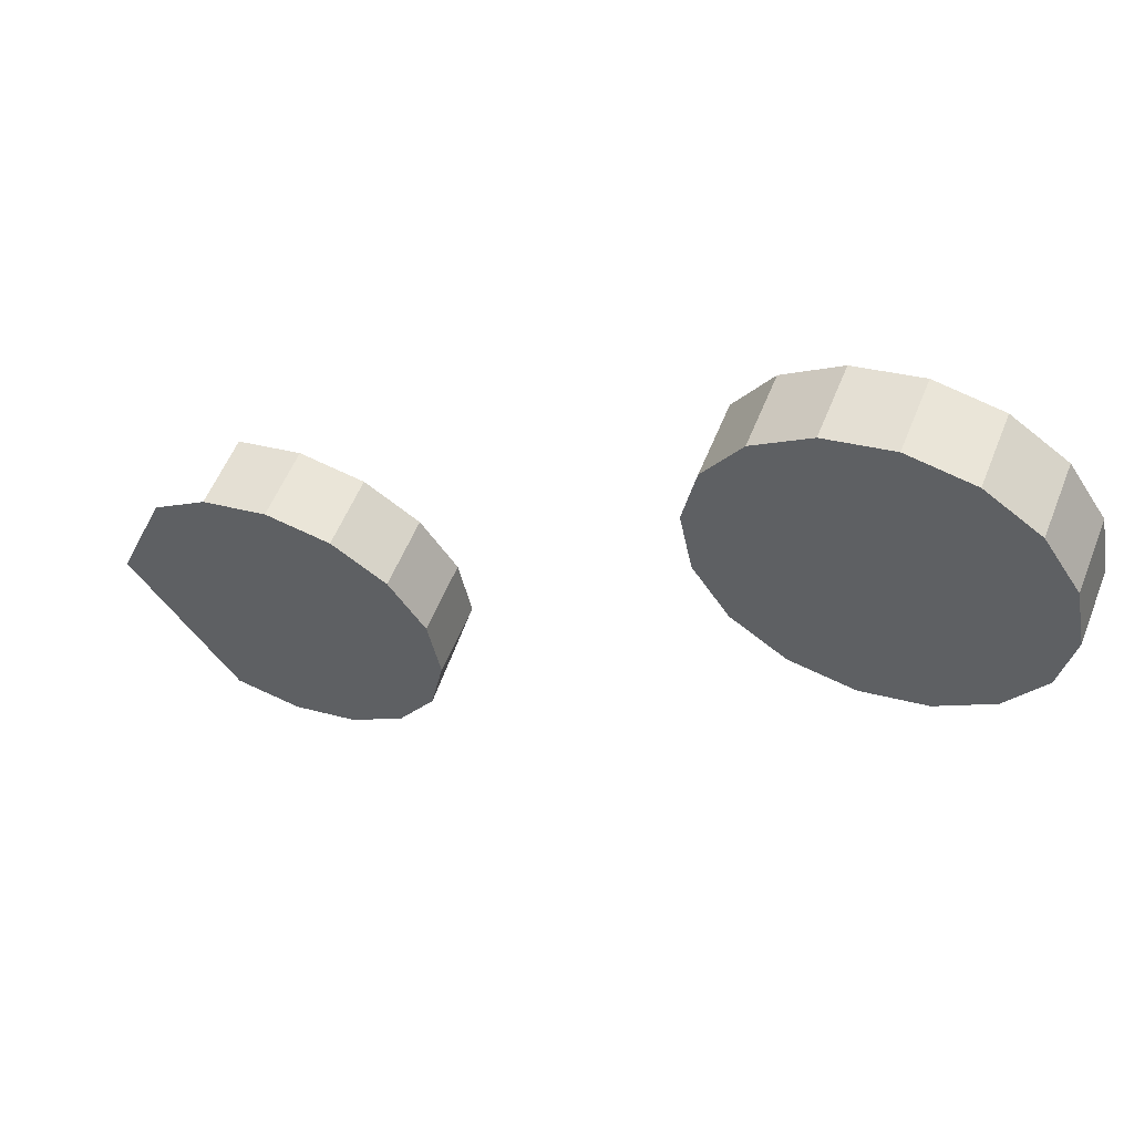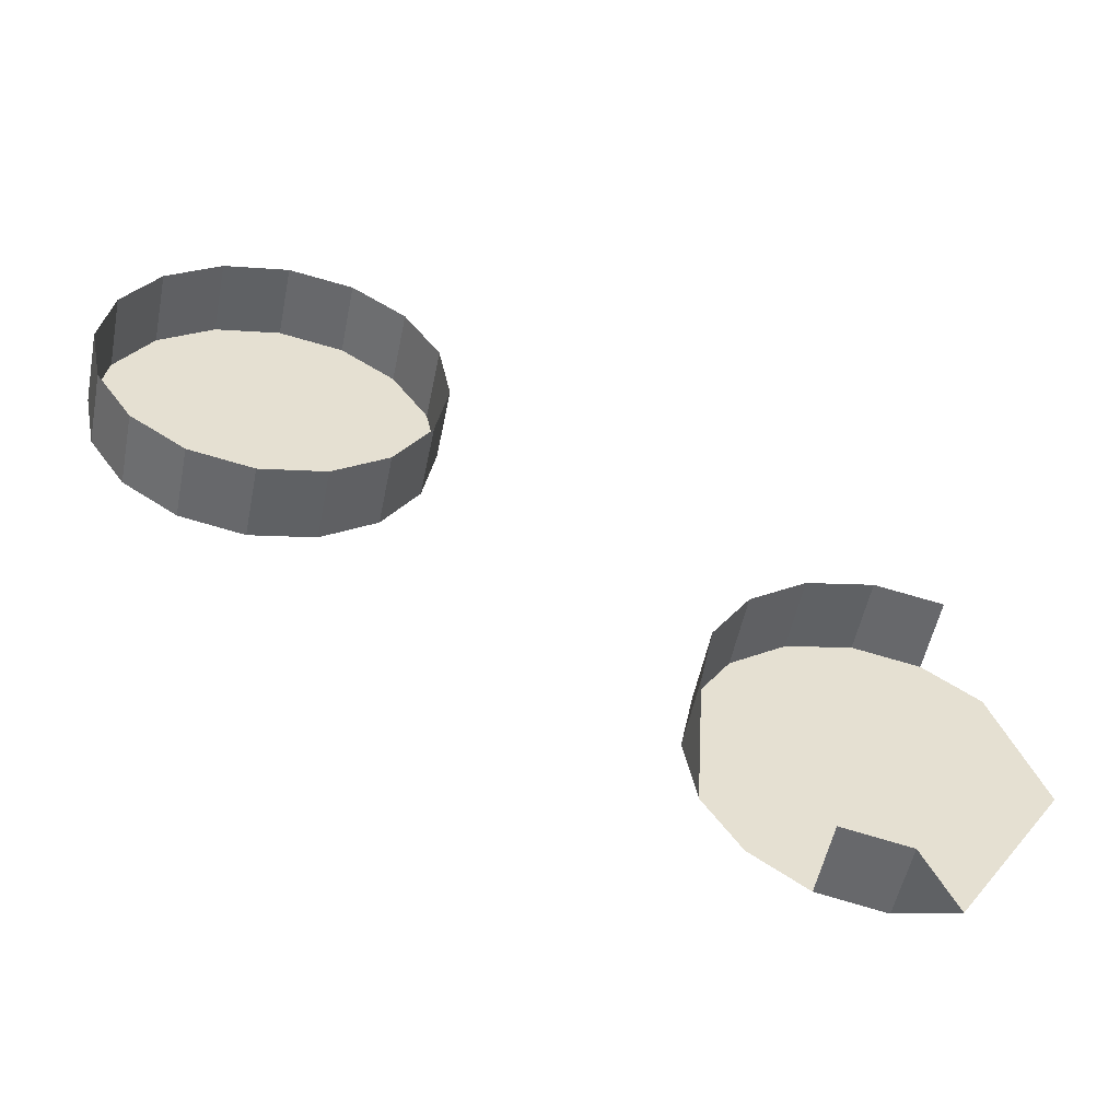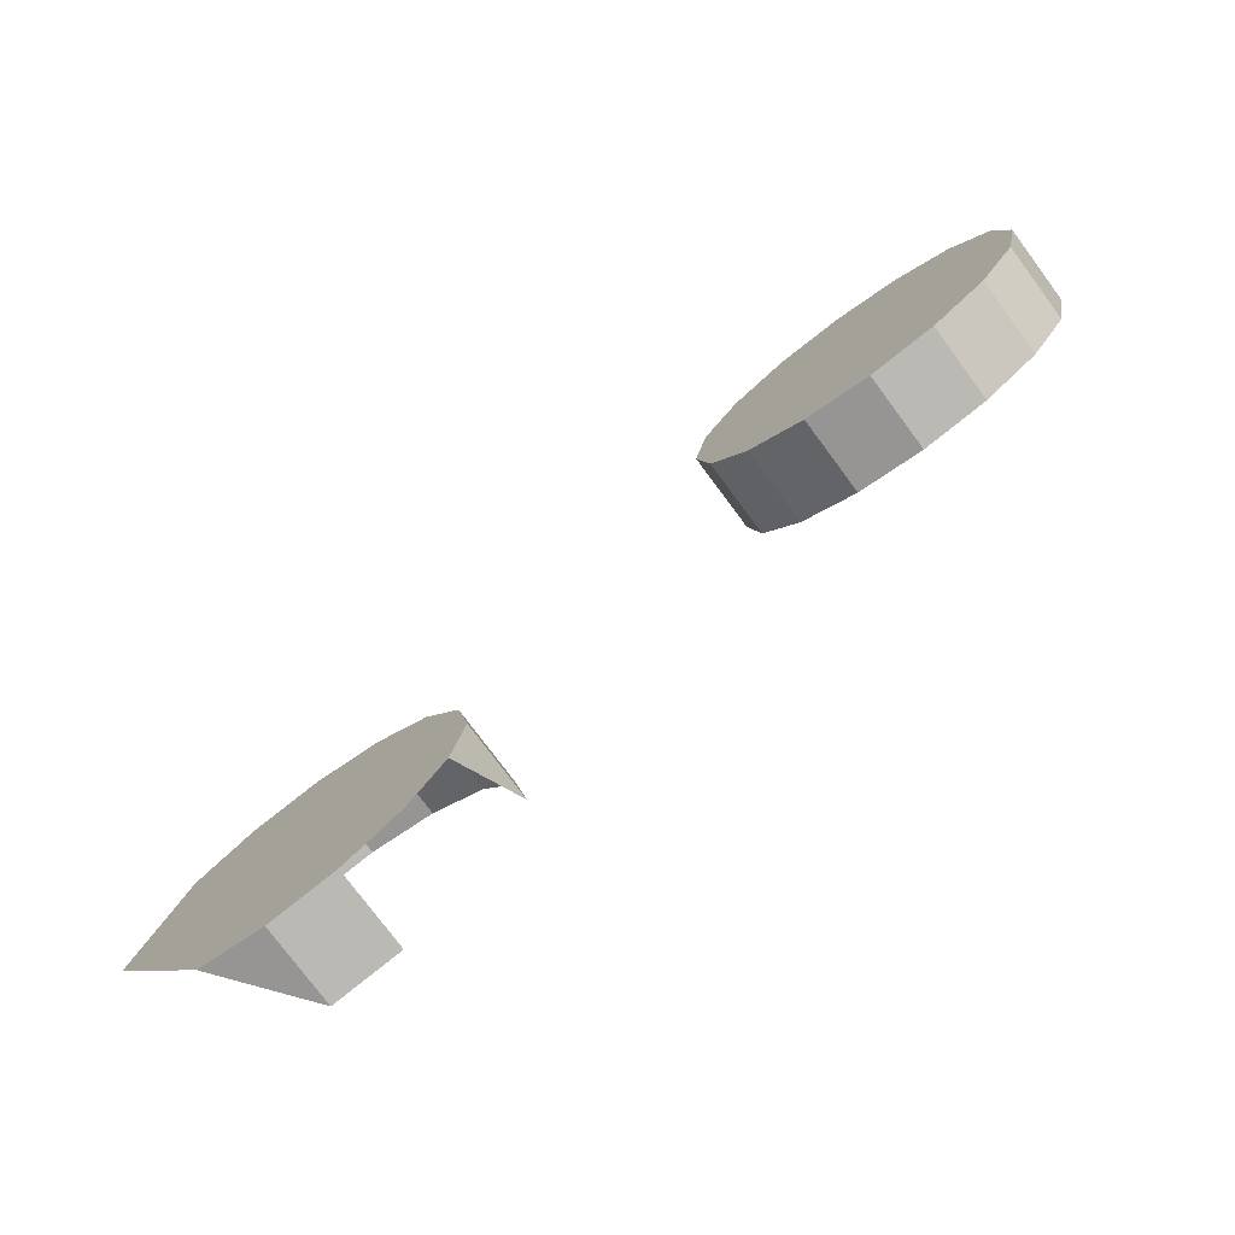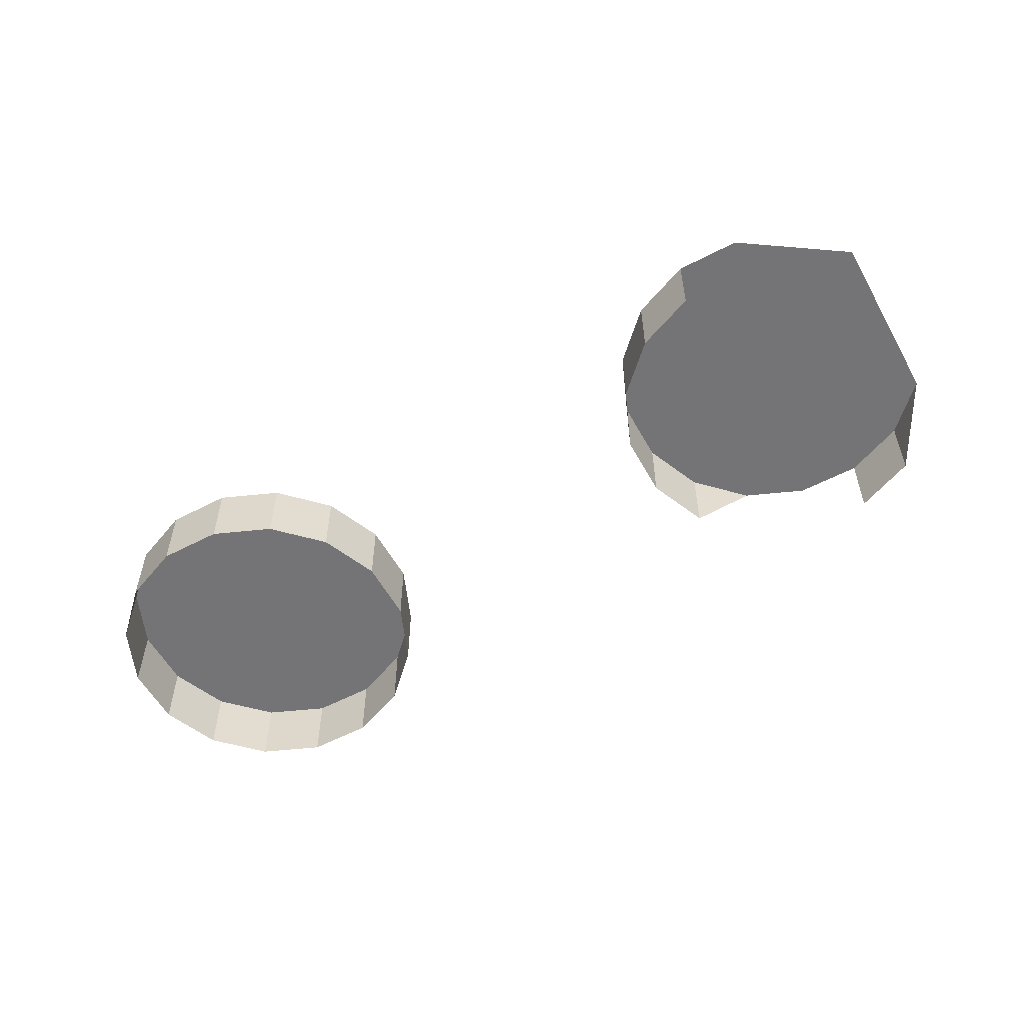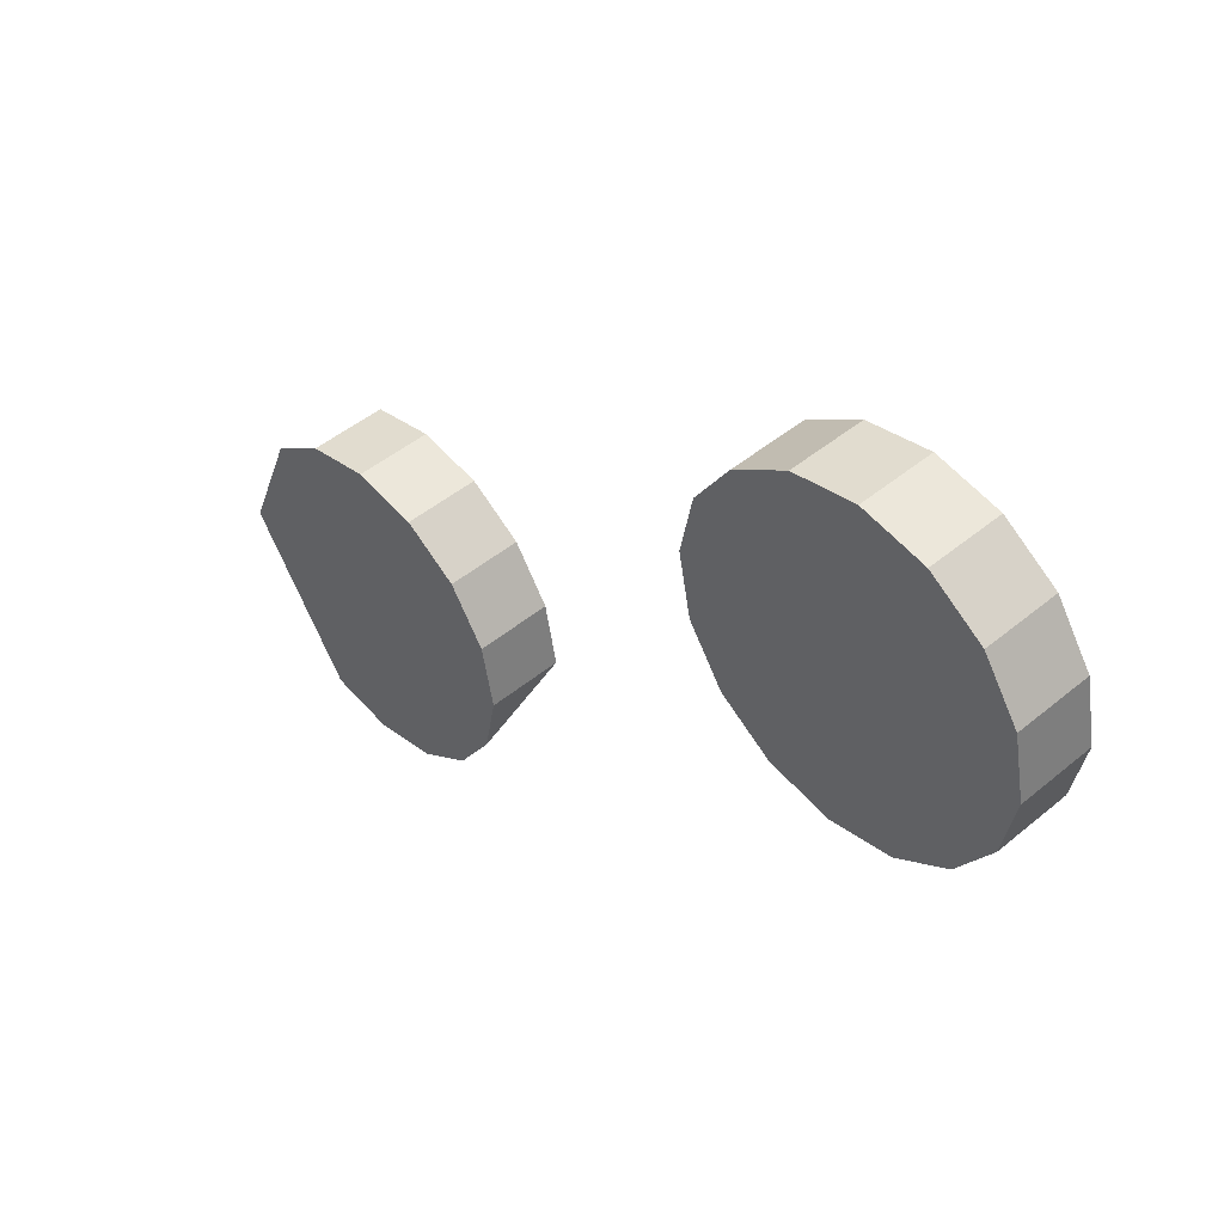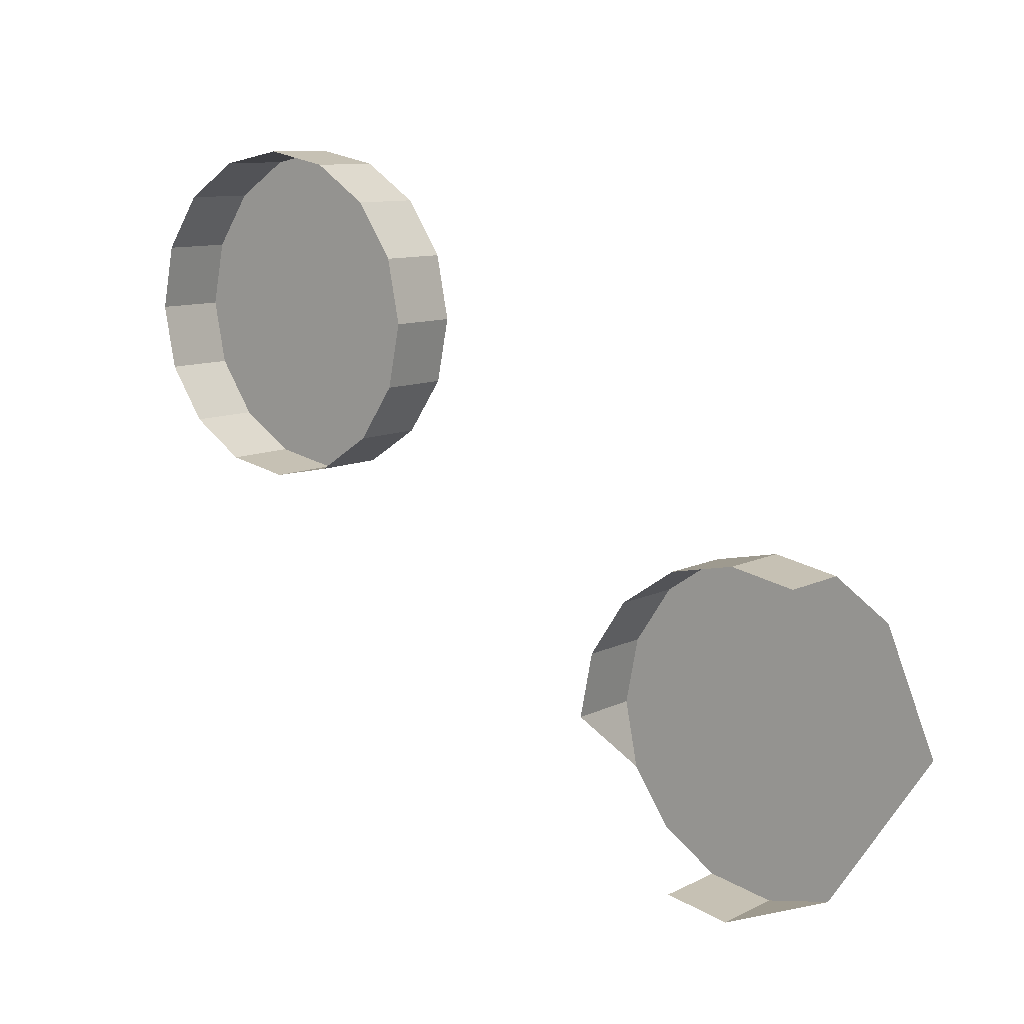
<metadata>
{"format":"obj","ext":"obj","renderer":"f3d","projection":"perspective","resolution":1024,"background":"white","views":[{"elev":55.3,"azim":21.5,"up":"+Y"},{"elev":-51.9,"azim":168.8,"up":"+Y"},{"elev":-76.0,"azim":36.5,"up":"+Y"},{"elev":-56.3,"azim":-117.6,"up":"+Z"},{"elev":46.7,"azim":46.7,"up":"+Y"},{"elev":10.0,"azim":-141.7,"up":"+Y"}]}
</metadata>
<code>
o LM_L_LH8_UnderPF
v 87.02 741.2 -12.15
v 81.22 742.4 -12.15
v 87.02 741.2 -5.324
v 81.22 742.4 -12.15
v 75.41 741.2 -12.15
v 81.22 742.4 -5.324
v 91.94 737.9 -12.15
v 87.02 741.2 -12.15
v 91.94 737.9 -5.324
v 81.22 742.4 -12.15
v 81.22 742.4 -5.324
v 87.02 741.2 -5.324
v 75.41 741.2 -12.15
v 70.49 737.9 -12.15
v 75.41 741.2 -5.324
v 87.02 741.2 -12.15
v 87.02 741.2 -5.324
v 91.94 737.9 -5.324
v 75.41 741.2 -12.15
v 75.41 741.2 -5.324
v 81.22 742.4 -5.324
v 95.23 733 -12.15
v 91.94 737.9 -12.15
v 95.23 733 -5.324
v 91.94 737.9 -12.15
v 91.94 737.9 -5.324
v 95.23 733 -5.324
v 91.94 737.9 -5.324
v 87.02 741.2 -5.324
v 81.22 742.4 -5.324
v 70.49 737.9 -12.15
v 70.49 737.9 -5.324
v 75.41 741.2 -5.324
v 70.49 737.9 -12.15
v 67.2 733 -12.15
v 70.49 737.9 -5.324
v 81.22 742.4 -5.324
v 75.41 741.2 -5.324
v 70.49 737.9 -5.324
v 96.39 727.2 -12.15
v 95.23 733 -12.15
v 96.39 727.2 -5.324
v 95.23 733 -12.15
v 95.23 733 -5.324
v 96.39 727.2 -5.324
v 96.39 727.2 -5.324
v 95.23 733 -5.324
v 91.94 737.9 -5.324
v 67.2 733 -12.15
v 67.2 733 -5.324
v 70.49 737.9 -5.324
v 67.2 733 -12.15
v 66.04 727.2 -12.15
v 67.2 733 -5.324
v 95.23 721.4 -12.15
v 96.39 727.2 -12.15
v 95.23 721.4 -5.324
v 81.22 712 -5.324
v 81.22 742.4 -5.324
v 96.39 727.2 -12.15
v 96.39 727.2 -5.324
v 95.23 721.4 -5.324
v 70.49 737.9 -5.324
v 67.2 733 -5.324
v 66.04 727.2 -5.324
v 66.04 727.2 -12.15
v 66.04 727.2 -5.324
v 67.2 733 -5.324
v 66.04 727.2 -12.15
v 67.2 721.4 -12.15
v 66.04 727.2 -5.324
v 81.22 712 -5.324
v 96.39 727.2 -5.324
v 91.94 737.9 -5.324
v 91.94 716.5 -12.15
v 95.23 721.4 -12.15
v 91.94 716.5 -5.324
v 95.23 721.4 -12.15
v 95.23 721.4 -5.324
v 91.94 716.5 -5.324
v 91.94 716.5 -5.324
v 95.23 721.4 -5.324
v 67.2 721.4 -12.15
v 67.2 721.4 -5.324
v 66.04 727.2 -5.324
v 67.2 721.4 -12.15
v 70.49 716.5 -12.15
v 67.2 721.4 -5.324
v 87.02 713.2 -12.15
v 91.94 716.5 -12.15
v 87.02 713.2 -5.324
v 87.02 713.2 -5.324
v 91.94 716.5 -12.15
v 91.94 716.5 -5.324
v 87.02 713.2 -5.324
v 70.49 716.5 -12.15
v 75.41 713.2 -12.15
v 70.49 716.5 -5.324
v 81.22 712 -12.15
v 87.02 713.2 -12.15
v 81.22 712 -5.324
v 67.2 721.4 -5.324
v 70.49 716.5 -5.324
v 70.49 716.5 -12.15
v 70.49 716.5 -5.324
v 67.2 721.4 -5.324
v 75.41 713.2 -12.15
v 81.22 712 -12.15
v 75.41 713.2 -5.324
v 66.04 727.2 -5.324
v 70.49 716.5 -5.324
v 75.41 713.2 -5.324
v 87.02 713.2 -12.15
v 87.02 713.2 -5.324
v 81.22 712 -5.324
v 75.41 713.2 -5.324
v 75.41 713.2 -12.15
v 75.41 713.2 -5.324
v 70.49 716.5 -5.324
v 81.22 712 -12.15
v 81.22 712 -5.324
v 75.41 713.2 -5.324
v 36.13 708.3 -12.15
v 30.33 709.5 -12.15
v 36.13 708.3 -5.324
v 30.33 709.5 -12.15
v 24.52 708.3 -12.15
v 30.33 709.5 -5.324
v 41.05 705 -12.15
v 36.13 708.3 -12.15
v 41.05 705 -5.324
v 30.33 709.5 -12.15
v 30.33 709.5 -5.324
v 36.13 708.3 -5.324
v 36.13 708.3 -12.15
v 36.13 708.3 -5.324
v 41.05 705 -5.324
v 24.52 708.3 -12.15
v 24.52 708.3 -5.324
v 30.33 709.5 -5.324
v 44.34 700.1 -12.15
v 41.05 705 -12.15
v 44.34 700.1 -5.324
v 41.05 705 -12.15
v 41.05 705 -5.324
v 44.34 700.1 -5.324
v 41.05 705 -5.324
v 36.13 708.3 -5.324
v 30.33 709.5 -5.324
v 30.33 709.5 -5.324
v 24.52 708.3 -5.324
v 19.6 705 -5.324
v 45.5 694.3 -12.15
v 44.34 700.1 -12.15
v 45.5 694.3 -5.324
v 44.34 700.1 -12.15
v 44.34 700.1 -5.324
v 45.5 694.3 -5.324
v 45.5 694.3 -5.324
v 44.34 700.1 -5.324
v 41.05 705 -5.324
v 45.5 694.3 -12.15
v 45.5 694.3 -5.324
v 44.34 688.5 -5.324
v 30.33 679.1 -5.324
v 30.33 709.5 -5.324
v 19.6 705 -5.324
v 30.33 679.1 -5.324
v 45.5 694.3 -5.324
v 41.05 705 -5.324
v 41.05 683.6 -5.324
v 44.34 688.5 -5.324
v 15.16 694.3 -5.324
v 45.5 694.3 -5.324
v 36.13 680.3 -5.324
v 41.05 683.6 -5.324
v 30.33 679.1 -12.15
v 36.13 680.3 -12.15
v 30.33 679.1 -5.324
v 36.13 680.3 -5.324
v 36.13 680.3 -12.15
v 36.13 680.3 -5.324
v 30.33 679.1 -5.324
v 24.52 680.3 -5.324
v 30.33 679.1 -12.15
v 30.33 679.1 -5.324
v 24.52 680.3 -5.324
f 3 2 1
f 6 5 4
f 9 8 7
f 12 11 10
f 15 14 13
f 18 17 16
f 21 20 19
f 24 23 22
f 27 26 25
f 30 29 28
f 33 32 31
f 36 35 34
f 39 38 37
f 42 41 40
f 45 44 43
f 48 47 46
f 51 50 49
f 54 53 52
f 57 56 55
f 59 48 58
f 62 61 60
f 63 59 58
f 65 64 63
f 68 67 66
f 71 70 69
f 74 73 72
f 77 76 75
f 80 79 78
f 46 82 81
f 65 63 58
f 85 84 83
f 88 87 86
f 91 90 89
f 81 92 46
f 95 94 93
f 98 97 96
f 101 100 99
f 103 102 65
f 106 105 104
f 92 58 46
f 109 108 107
f 112 111 110
f 115 114 113
f 58 116 65
f 119 118 117
f 122 121 120
f 125 124 123
f 128 127 126
f 131 130 129
f 134 133 132
f 137 136 135
f 140 139 138
f 143 142 141
f 146 145 144
f 149 148 147
f 152 151 150
f 155 154 153
f 158 157 156
f 161 160 159
f 164 163 162
f 166 161 165
f 167 166 165
f 170 169 168
f 159 172 171
f 173 167 165
f 176 175 174
f 179 178 177
f 180 165 159
f 183 182 181
f 165 184 173
f 187 186 185

</code>
